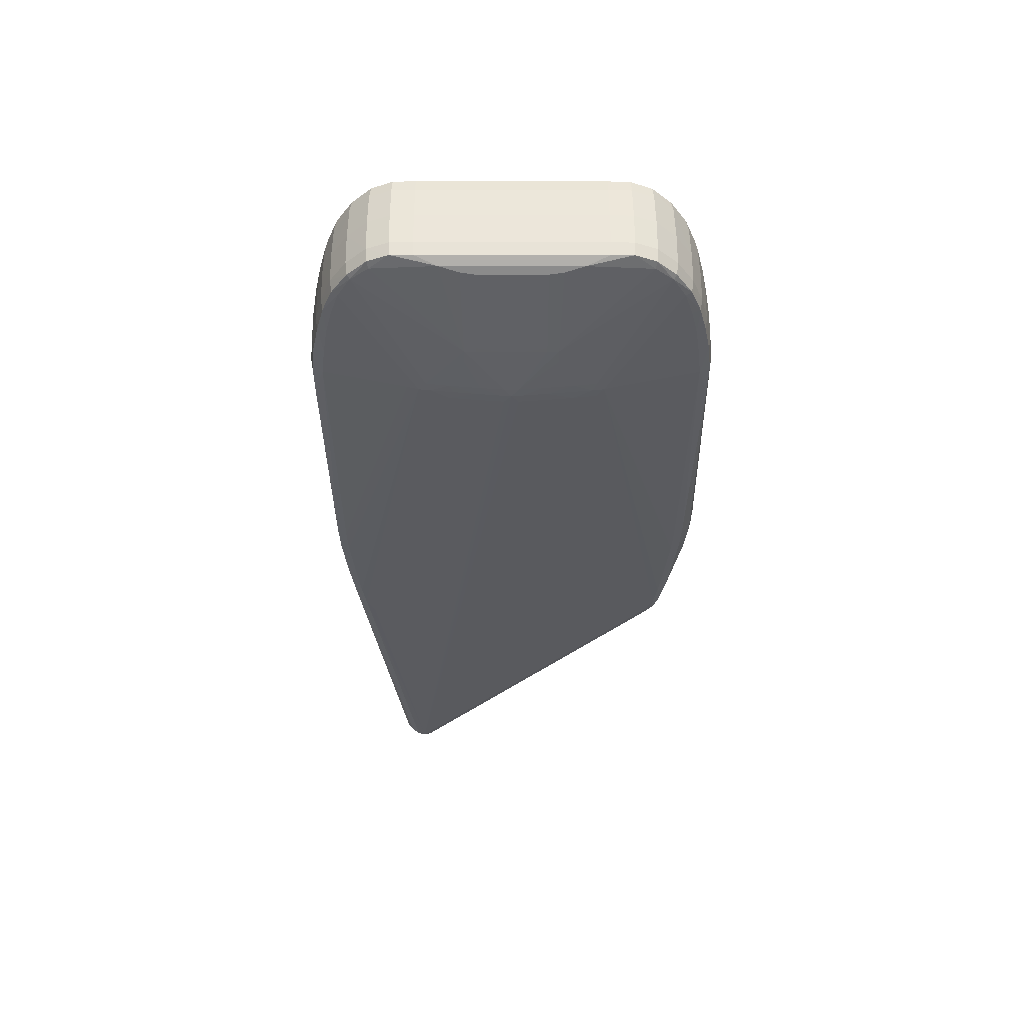
<metadata>
{"format":"obj","ext":"obj","renderer":"f3d","projection":"perspective","resolution":1024,"background":"white","views":[{"elev":-33.3,"azim":89.2,"up":"+Z"}]}
</metadata>
<code>
v -0.6415 -0.123 0.001761
v -0.6412 -0.123 -0.004484
v -0.641 -0.1281 -0.009676
v -0.641 -0.1344 -0.009695
v -0.6414 -0.1395 -0.004533
v -0.6417 -0.1396 0.001712
v -0.6419 -0.1344 0.006905
v -0.6419 -0.1282 0.006923
v -0.6379 -0.1146 0.004965
v -0.6373 -0.1146 -0.007234
v -0.6368 -0.1252 -0.01794
v -0.6369 -0.1373 -0.01798
v -0.6376 -0.148 -0.007333
v -0.6382 -0.148 0.004866
v -0.6387 -0.1374 0.01557
v -0.6386 -0.1253 0.01561
v -0.6322 -0.1089 0.007408
v -0.6313 -0.1088 -0.009014
v -0.6307 -0.1231 -0.02342
v -0.6308 -0.1395 -0.02347
v -0.6317 -0.1538 -0.009146
v -0.6326 -0.1539 0.007274
v -0.6333 -0.1396 0.02169
v -0.6331 -0.1232 0.02173
v -0.6421 -0.1265 0.003412
v -0.6418 -0.1241 -0.001388
v -0.6404 -0.1191 0.003154
v -0.6416 -0.1265 -0.006202
v -0.6399 -0.1191 -0.005721
v -0.6415 -0.1313 -0.00862
v -0.6395 -0.1268 -0.01351
v -0.6417 -0.136 -0.00623
v -0.6396 -0.1357 -0.01354
v -0.6419 -0.1385 -0.00143
v -0.6401 -0.1434 -0.005793
v -0.6422 -0.1361 0.003384
v -0.6406 -0.1435 0.003083
v -0.6423 -0.1313 0.005801
v -0.6409 -0.1357 0.01087
v -0.6408 -0.1269 0.0109
v -0.6383 -0.1192 0.01105
v -0.6376 -0.1131 -0.00113
v -0.6349 -0.1111 0.006427
v -0.637 -0.1191 -0.01335
v -0.6341 -0.1111 -0.008346
v -0.6368 -0.1313 -0.01948
v -0.6335 -0.1239 -0.02131
v -0.6372 -0.1434 -0.01342
v -0.6337 -0.1386 -0.02135
v -0.6379 -0.1495 -0.001238
v -0.6345 -0.1516 -0.008466
v -0.6385 -0.1435 0.01098
v -0.6353 -0.1516 0.006307
v -0.6387 -0.1314 0.01711
v -0.6359 -0.1387 0.01927
v -0.6358 -0.124 0.01931
v -0.6327 -0.115 0.0156
v -0.6317 -0.1068 -0.0007968
v -0.6309 -0.115 -0.01724
v -0.6306 -0.1313 -0.0255
v -0.629 -0.1229 -0.02409
v -0.6312 -0.1477 -0.01734
v -0.6291 -0.1398 -0.02414
v -0.6322 -0.1559 -0.0009424
v -0.6301 -0.1546 -0.009334
v -0.633 -0.1478 0.0155
v -0.631 -0.1547 0.007637
v -0.6333 -0.1314 0.02376
v -0.6317 -0.1399 0.02253
v -0.6315 -0.123 0.02258
v -0.6424 -0.1313 -0.001439
v -0.6408 -0.1402 0.00753
v -0.6357 -0.1461 0.01371
v -0.6349 -0.1534 -0.001085
v -0.6359 -0.1314 0.02114
v -0.6314 -0.1483 0.01614
v -0.6305 -0.1568 -0.0008545
v -0.634 -0.146 -0.01584
v -0.6403 -0.1446 -0.001359
v -0.6295 -0.1483 -0.0178
v -0.6335 -0.1313 -0.02318
v -0.6398 -0.1401 -0.01022
v -0.6289 -0.1313 -0.02624
v -0.6338 -0.1166 -0.01575
v -0.6395 -0.1313 -0.01463
v -0.6345 -0.1092 -0.0009541
v -0.6397 -0.1224 -0.01017
v -0.6317 -0.1314 0.02468
v -0.6354 -0.1166 0.0138
v -0.6401 -0.118 -0.00128
v -0.641 -0.1313 0.01199
v -0.6406 -0.1225 0.007582
v -0.291 -0.01497 0.08399
v 0.007587 -0.0178 0.1002
v 0.009887 -0.01886 0.1004
v -0.2906 0.03187 0.08407
v 0.009906 -0.01678 0.1004
v 0.009541 -0.01781 0.1003
v 0.009994 0.02903 0.1004
v -0.2914 -0.06182 0.08379
v 0.009123 -0.06466 0.1001
v -0.2276 0.1046 -0.02667
v 0.1896 -0.01907 -0.0411
v 0.1883 -0.1149 -0.032
v 0.1901 0.07675 -0.03142
v 0.2485 -0.06757 -0.02983
v 0.2494 0.02826 -0.02954
v -0.1799 -0.217 0.05174
v -0.2404 -0.1985 0.06303
v -0.1201 -0.2222 0.05614
v -0.1208 -0.2104 0.07112
v 0.1782 -0.2293 0.07904
v 0.1776 -0.217 0.09568
v 0.241 -0.2198 0.08383
v 0.2392 -0.2089 0.1007
v 0.2968 -0.2014 0.08815
v 0.293 -0.1934 0.1052
v 0.3414 -0.1634 0.09166
v 0.3314 -0.1609 0.1084
v 0.3517 -0.1171 0.09255
v 0.3398 -0.1162 0.1092
v 0.3535 0.07511 0.09313
v 0.3416 0.07438 0.1098
v 0.3441 0.1216 0.09251
v 0.334 0.1192 0.1092
v 0.3002 0.1605 0.08923
v 0.2962 0.1524 0.1062
v 0.2447 0.1799 0.08503
v 0.2427 0.1689 0.1018
v 0.1821 0.1906 0.08029
v 0.1813 0.1783 0.09686
v -0.1172 0.1773 0.07228
v -0.237 0.1677 0.06412
v -0.2736 0.1619 0.06139
v -0.2773 0.1674 0.0473
v -0.177 -0.2169 -0.003767
v -0.2359 -0.1982 -0.02147
v -0.1161 -0.2102 -0.016
v -0.1171 -0.222 -0.001092
v 0.1832 -0.216 -0.006028
v 0.1819 -0.2292 0.0119
v 0.2449 -0.208 -0.002505
v 0.2448 -0.2196 0.01469
v 0.2988 -0.1929 -0.0001531
v 0.3007 -0.2012 0.01717
v 0.337 -0.1606 0.001387
v 0.3455 -0.1632 0.01922
v 0.3558 -0.1169 0.01966
v 0.3415 -0.07155 -0.006339
v 0.3398 -0.05651 -0.00739
v 0.3424 0.03038 -0.006035
v 0.3576 0.07529 0.02024
v 0.3396 0.1195 0.002223
v 0.3481 0.1218 0.02007
v 0.302 0.1524 0.000878
v 0.3041 0.1606 0.01825
v 0.2484 0.1685 -0.001381
v 0.2486 0.1801 0.01588
v 0.1869 0.1778 -0.004852
v 0.1858 0.1908 0.01315
v -0.1125 0.1775 -0.01484
v -0.2325 0.1679 -0.02038
v -0.2692 0.1621 -0.02162
v -0.2744 0.1676 -0.007969
v 0.1979 -0.1074 -0.03197
v 0.1983 -0.08346 -0.03478
v 0.1803 0.06924 -0.03256
v 0.1802 0.04529 -0.0354
v 0.1995 0.04511 -0.03439
v 0.18 0.01264 -0.03857
v 0.1993 0.01246 -0.03759
v 0.2288 -0.01178 -0.0343
v 0.1991 -0.01149 -0.03967
v 0.1797 -0.02664 -0.04075
v 0.199 -0.02682 -0.03971
v 0.2287 -0.02712 -0.03435
v 0.1799 -0.01131 -0.04071
v 0.1987 -0.05079 -0.03778
v 0.1794 -0.0506 -0.03876
v 0.179 -0.08327 -0.03578
v 0.1786 -0.1072 -0.03309
v 0.2992 -0.202 0.05268
v 0.3025 0.1612 0.05377
v -0.2763 0.1682 0.01964
v 0.1801 -0.23 0.04547
v 0.184 0.1915 0.04673
v -0.1186 -0.2229 0.02752
v 0.2431 -0.2205 0.04927
v 0.2468 0.1808 0.05047
v 0.1897 -0.03105 -0.04031
v 0.249 -0.03163 -0.03009
v 0.1882 -0.1269 -0.02894
v 0.3545 -0.117 0.05622
v 0.1902 0.06478 -0.03303
v 0.3563 0.07525 0.05679
v 0.3442 -0.1637 0.05548
v 0.189 -0.07898 -0.03589
v 0.2339 -0.06741 -0.03184
v 0.19 0.01687 -0.03794
v 0.2494 0.01629 -0.02991
v 0.3468 0.1221 0.05634
v 0.3184 0.1187 0.1089
v 0.3158 -0.1601 0.1081
v -0.1784 -0.2178 0.02399
v -0.1805 -0.2147 0.06355
v -0.2401 -0.2063 0.06016
v -0.2109 -0.2131 0.04992
v -0.1207 -0.2198 0.06823
v -0.1497 -0.2205 0.05387
v -0.1504 -0.2089 0.06868
v 0.1775 -0.227 0.09278
v 0.1419 -0.2289 0.07638
v 0.1416 -0.2166 0.09288
v 0.2397 -0.2175 0.09786
v 0.2109 -0.2258 0.08151
v 0.2097 -0.2141 0.09828
v 0.2948 -0.1993 0.1024
v 0.2697 -0.2124 0.08605
v 0.2672 -0.2026 0.103
v 0.3385 -0.1622 0.1061
v 0.3221 -0.1843 0.09013
v 0.3159 -0.1796 0.1071
v 0.3486 -0.1169 0.107
v 0.3506 -0.1408 0.09241
v 0.339 -0.1396 0.1091
v 0.3503 0.07494 0.1076
v 0.3412 0.1204 0.107
v 0.3528 0.09882 0.09313
v 0.3412 0.09781 0.1098
v 0.2981 0.1584 0.1035
v 0.3252 0.1429 0.09111
v 0.3188 0.1382 0.108
v 0.2434 0.1776 0.09904
v 0.2733 0.172 0.0872
v 0.2705 0.1621 0.1041
v 0.1813 0.1882 0.09402
v 0.2147 0.1865 0.08274
v 0.2133 0.1747 0.09944
v 0.1453 0.1785 0.09406
v -0.117 0.1868 0.06944
v -0.1768 0.1828 0.06473
v -0.1468 0.1764 0.06983
v -0.2365 0.1755 0.0613
v -0.2767 0.1654 0.05911
v -0.2614 0.1638 0.0628
v -0.2597 0.1733 0.04826
v -0.2646 -0.1942 0.06174
v -0.1763 -0.2145 -0.01555
v -0.2359 -0.2061 -0.01862
v -0.2069 -0.2021 -0.01992
v -0.208 -0.213 -0.005349
v -0.1164 -0.2196 -0.01317
v -0.1467 -0.2203 -0.002379
v -0.1458 -0.2086 -0.01712
v 0.1827 -0.2267 -0.001826
v 0.1456 -0.2287 0.01026
v 0.2451 -0.2173 0.0006043
v 0.2146 -0.2257 0.01336
v 0.2154 -0.2124 -0.004416
v 0.3003 -0.1991 0.002756
v 0.2736 -0.2122 0.01596
v 0.2729 -0.2012 -0.00116
v 0.3442 -0.162 0.004524
v 0.3261 -0.1842 0.01832
v 0.3218 -0.1793 0.0007568
v 0.3543 -0.1167 0.004514
v 0.3546 -0.1406 0.01968
v 0.3469 -0.09272 -0.003115
v 0.356 0.07519 0.005086
v 0.3482 0.05143 -0.002684
v 0.3468 0.1207 0.005368
v 0.3568 0.099 0.02039
v 0.3037 0.1586 0.003824
v 0.3291 0.1431 0.0193
v 0.3247 0.1385 0.001705
v 0.2488 0.1778 0.001784
v 0.2772 0.1722 0.01711
v 0.2763 0.1613 -7.815e-05
v 0.1865 0.1885 -0.0005868
v 0.2185 0.1867 0.01459
v 0.219 0.1735 -0.003264
v -0.1126 0.187 -0.01195
v -0.1726 0.183 -0.01437
v -0.1422 0.1766 -0.01597
v -0.2324 0.1757 -0.01748
v -0.2035 0.1712 -0.01881
v -0.2725 0.1656 -0.01966
v -0.2568 0.1735 -0.007008
v -0.2569 0.1641 -0.0217
v -0.2602 -0.194 -0.02276
v -0.2813 0.1545 0.06171
v -0.2883 0.1595 0.04668
v -0.2854 0.1597 -0.00858
v -0.2768 0.1547 -0.02279
v 0.1995 0.06907 -0.03144
v -0.2798 -0.1843 -0.02379
v 0.2348 0.0284 -0.03155
v 0.1901 0.04082 -0.03553
v 0.1902 0.08873 -0.0283
v 0.1899 -0.007089 -0.04024
v 0.2492 -0.007671 -0.03002
v 0.2488 -0.05559 -0.03012
v 0.1893 -0.05502 -0.03815
v 0.1887 -0.103 -0.03353
v 0.255 -0.06177 -0.02841
v 0.2424 0.02247 -0.03097
v 0.2558 0.02234 -0.02816
v 0.2416 -0.06163 -0.03122
v 0.3404 0.01538 -0.007175
v -0.2875 0.1601 0.01902
v 0.2128 -0.2265 0.04744
v 0.2167 0.1874 0.04867
v -0.1482 -0.2212 0.02574
v 0.1437 -0.2296 0.04331
v 0.2719 -0.2131 0.05102
v 0.2755 0.1728 0.05217
v -0.2584 0.1742 0.02061
v 0.3534 -0.1409 0.05609
v 0.3556 0.09912 0.05681
v 0.3093 -0.175 0.1075
v 0.3247 -0.1848 0.05426
v 0.3277 0.1436 0.05524
v 0.3122 0.1337 0.1084
v -0.2095 -0.2138 0.02228
v -0.2115 -0.2108 0.06168
v -0.1503 -0.2181 0.0658
v 0.1413 -0.2265 0.08996
v 0.2099 -0.2235 0.0954
v 0.2681 -0.2102 0.1002
v 0.3196 -0.1827 0.1045
v 0.3475 -0.1401 0.1069
v 0.3497 0.09818 0.1076
v 0.3227 0.1412 0.1055
v 0.2716 0.1697 0.1013
v 0.2137 0.1842 0.09662
v 0.1452 0.1885 0.0912
v -0.1466 0.1856 0.067
v -0.2079 0.1794 0.06285
v -0.2596 0.171 0.06004
v -0.2631 -0.2014 0.05893
v -0.2073 -0.2106 -0.01709
v -0.1461 -0.2179 -0.01429
v 0.1464 -0.2263 -0.003296
v 0.2152 -0.2233 -0.0005497
v 0.2735 -0.21 0.001707
v 0.3252 -0.1824 0.003749
v 0.3531 -0.1399 0.004922
v 0.3554 0.09843 0.005634
v 0.3283 0.1415 0.004715
v 0.2771 0.17 0.002842
v 0.219 0.1844 0.0006672
v 0.1503 0.1887 -0.002057
v -0.1423 0.1858 -0.01308
v -0.2037 0.1796 -0.01593
v -0.2555 0.1712 -0.01873
v -0.2589 -0.2012 -0.01984
v -0.2871 0.1579 0.05853
v -0.283 0.1581 -0.02024
v 0.2531 -0.05564 -0.02907
v 0.2537 0.01625 -0.02885
v 0.3285 -0.06075 0.1093
v 0.3293 0.01913 0.1096
v 0.3301 -0.01006 0.1096
v 0.3299 -0.03158 0.1096
v -0.1169 0.1981 0.05338
v -0.1665 0.1939 0.04617
v -0.1442 0.1962 0.05097
v -0.1678 0.1941 0.02518
v -0.116 0.2019 0.03492
v -0.1139 0.1982 0.003173
v -0.164 0.194 0.004481
v -0.1152 0.2019 0.02162
v -0.1413 0.1963 0.002339
v -0.1301 0.1974 0.05237
v -0.1172 0.1966 0.05704
v -0.1681 0.1941 0.03818
v -0.1706 0.1925 0.04942
v -0.1159 0.2024 0.03195
v -0.1579 0.195 0.04894
v -0.1379 0.2005 0.03069
v -0.1282 0.2013 0.03414
v -0.1274 0.2013 0.02096
v -0.1375 0.2005 0.02325
v -0.1272 0.1975 0.002612
v -0.1138 0.1968 -0.0005068
v -0.1666 0.1941 0.01222
v -0.1678 0.1926 0.0007573
v -0.1154 0.2024 0.02459
v -0.1552 0.1951 0.002737
v -0.1306 0.1959 0.056
v -0.1599 0.1934 0.05373
v -0.1279 0.2018 0.03121
v -0.1273 0.1961 -0.001057
v -0.1566 0.1935 -0.002257
v -0.1275 0.2018 0.02391
f 59 18 358
f 134 96 245
f 314 141 185
f 256 141 314
f 256 314 187
f 187 212 110
f 187 314 212
f 344 140 259
f 226 223 120
f 292 310 58
f 292 184 310
f 291 88 96
f 291 96 134
f 134 357 291
f 96 88 93
f 88 100 93
f 93 99 96
f 17 292 58
f 357 292 17
f 59 358 19
f 19 358 61
f 19 47 59
f 19 61 83
f 296 290 83
f 83 179 296
f 352 159 282
f 269 272 152
f 129 238 96
f 239 245 96
f 319 272 201
f 342 136 248
f 112 314 185
f 212 314 112
f 113 100 213
f 247 100 88
f 247 213 100
f 328 115 216
f 216 100 113
f 216 115 100
f 214 115 328
f 101 100 219
f 100 115 219
f 115 214 219
f 202 99 229
f 323 99 202
f 229 125 202
f 202 125 323
f 140 343 252
f 252 138 140
f 342 254 252
f 254 138 252
f 255 140 344
f 255 343 140
f 344 141 255
f 255 141 256
f 256 343 255
f 253 136 342
f 342 252 253
f 217 218 116
f 261 260 145
f 152 193 148
f 148 193 267
f 148 269 152
f 229 99 362
f 223 226 121
f 229 226 332
f 332 125 229
f 227 125 332
f 195 193 152
f 152 272 195
f 195 272 319
f 267 193 318
f 224 193 120
f 224 318 193
f 147 264 263
f 250 254 342
f 342 137 250
f 250 137 254
f 59 47 84
f 58 18 45
f 45 84 10
f 45 18 59
f 59 84 45
f 43 17 58
f 88 291 70
f 70 24 88
f 70 291 357
f 357 24 70
f 41 40 16
f 17 43 57
f 357 17 57
f 57 24 357
f 282 159 161
f 294 102 83
f 83 61 294
f 61 358 294
f 293 164 358
f 293 18 58
f 293 358 18
f 58 310 293
f 310 184 293
f 184 164 293
f 179 190 303
f 273 349 275
f 385 352 282
f 153 107 275
f 96 238 131
f 131 239 96
f 131 238 236
f 236 239 131
f 154 201 272
f 274 322 154
f 154 322 201
f 127 99 323
f 237 233 128
f 128 312 237
f 238 129 335
f 129 233 335
f 236 238 335
f 335 233 237
f 335 130 236
f 237 130 335
f 312 128 189
f 189 128 234
f 369 365 236
f 236 130 369
f 251 248 136
f 251 136 324
f 215 112 185
f 328 112 215
f 215 214 328
f 110 212 327
f 329 219 214
f 329 218 217
f 313 187 110
f 139 253 252
f 139 343 256
f 139 252 343
f 256 187 139
f 187 313 139
f 139 313 253
f 145 264 182
f 116 182 221
f 260 261 345
f 263 264 346
f 346 264 145
f 145 260 346
f 304 165 104
f 104 138 254
f 104 181 304
f 254 137 104
f 104 137 290
f 290 181 104
f 262 104 144
f 260 345 144
f 144 345 262
f 269 148 266
f 266 148 267
f 123 226 229
f 123 121 226
f 227 332 124
f 124 231 227
f 201 322 124
f 322 231 124
f 122 332 226
f 122 226 120
f 120 193 122
f 193 195 122
f 118 224 331
f 120 223 331
f 331 224 120
f 119 331 225
f 225 361 101
f 223 121 225
f 225 331 223
f 180 296 179
f 304 181 180
f 290 296 180
f 180 181 290
f 179 303 180
f 11 84 47
f 99 93 94
f 94 98 99
f 99 98 97
f 40 8 91
f 89 43 41
f 89 57 43
f 41 16 89
f 236 365 375
f 132 239 336
f 336 240 132
f 336 239 236
f 236 375 336
f 336 375 240
f 132 240 242
f 134 245 339
f 353 385 282
f 161 105 284
f 282 161 284
f 284 353 282
f 299 161 159
f 299 105 161
f 275 105 155
f 155 105 278
f 155 273 275
f 275 107 295
f 295 105 275
f 107 169 295
f 194 105 295
f 295 169 194
f 289 355 285
f 170 294 168
f 294 289 168
f 177 294 170
f 102 294 177
f 177 103 83
f 83 102 177
f 178 303 190
f 174 190 179
f 174 179 83
f 103 190 174
f 83 103 174
f 158 189 277
f 280 312 158
f 312 189 158
f 183 231 322
f 183 322 274
f 351 160 280
f 175 190 103
f 175 178 190
f 309 301 360
f 107 153 270
f 272 269 348
f 348 154 272
f 269 270 348
f 348 270 153
f 323 125 232
f 232 127 323
f 230 127 232
f 232 125 227
f 334 127 230
f 334 230 234
f 234 128 334
f 334 128 233
f 96 99 235
f 99 127 235
f 235 129 96
f 127 334 235
f 235 233 129
f 235 334 233
f 365 369 381
f 280 160 186
f 186 312 280
f 237 312 186
f 186 130 237
f 290 137 249
f 249 356 290
f 211 216 113
f 328 216 211
f 113 213 211
f 213 327 211
f 211 112 328
f 212 112 211
f 211 327 212
f 111 327 213
f 73 14 53
f 209 313 110
f 218 188 315
f 315 188 261
f 315 116 218
f 315 182 116
f 315 261 145
f 145 182 315
f 264 147 321
f 321 182 264
f 321 221 182
f 118 221 321
f 217 116 330
f 116 221 330
f 262 345 142
f 259 104 142
f 142 104 262
f 268 146 106
f 106 149 268
f 269 266 268
f 268 270 269
f 140 138 192
f 138 104 192
f 192 259 140
f 192 104 259
f 265 104 165
f 265 144 104
f 265 165 106
f 106 146 265
f 265 146 263
f 263 346 265
f 265 346 260
f 260 144 265
f 121 123 363
f 229 362 363
f 363 123 229
f 363 362 99
f 99 97 363
f 332 122 228
f 228 124 332
f 228 195 319
f 228 122 195
f 319 201 228
f 201 124 228
f 101 219 117
f 117 320 101
f 117 329 217
f 219 329 117
f 203 225 101
f 101 320 203
f 119 225 203
f 203 320 119
f 304 180 197
f 197 180 303
f 10 84 44
f 84 11 44
f 44 11 31
f 92 40 41
f 41 27 92
f 92 8 40
f 41 43 9
f 9 27 41
f 95 97 98
f 98 94 95
f 95 363 97
f 95 94 93
f 95 100 101
f 95 93 100
f 31 11 46
f 46 11 47
f 290 356 63
f 83 290 63
f 53 14 74
f 74 14 50
f 13 74 50
f 50 14 37
f 54 91 15
f 15 75 54
f 54 75 16
f 54 16 40
f 40 91 54
f 24 57 56
f 57 89 56
f 56 89 16
f 56 75 24
f 16 75 56
f 133 242 240
f 132 242 133
f 133 239 132
f 245 239 133
f 244 357 134
f 134 339 244
f 184 292 135
f 135 292 357
f 357 244 135
f 287 164 288
f 288 355 287
f 358 164 287
f 354 285 394
f 297 169 107
f 171 169 297
f 103 177 300
f 300 177 170
f 278 105 157
f 162 284 105
f 105 289 162
f 162 354 353
f 162 289 285
f 285 354 162
f 194 168 167
f 167 168 289
f 167 105 194
f 167 289 105
f 231 183 126
f 234 230 126
f 156 183 274
f 274 349 156
f 349 273 156
f 156 273 277
f 316 189 234
f 277 189 316
f 234 126 316
f 316 126 183
f 316 156 277
f 183 156 316
f 159 352 279
f 279 351 159
f 160 351 279
f 352 385 279
f 350 155 278
f 273 155 350
f 278 157 350
f 277 273 350
f 350 158 277
f 394 384 393
f 393 384 385
f 393 353 394
f 385 353 393
f 388 186 160
f 385 384 370
f 370 279 385
f 178 175 198
f 198 308 106
f 175 308 198
f 150 149 106
f 150 268 149
f 150 301 309
f 176 301 191
f 301 150 191
f 307 107 309
f 309 360 307
f 307 360 107
f 107 360 200
f 200 360 301
f 309 107 151
f 107 270 151
f 270 268 151
f 151 150 309
f 268 150 151
f 154 348 271
f 271 349 274
f 274 154 271
f 271 348 153
f 275 349 271
f 271 153 275
f 333 232 227
f 230 232 333
f 227 231 333
f 333 126 230
f 231 126 333
f 65 249 341
f 248 251 341
f 341 249 137
f 341 137 342
f 342 248 341
f 356 249 80
f 80 63 356
f 62 63 80
f 80 249 65
f 65 21 80
f 21 62 80
f 114 188 218
f 214 215 114
f 218 329 114
f 114 329 214
f 261 188 143
f 143 345 261
f 311 215 185
f 311 143 188
f 311 114 215
f 188 114 311
f 52 73 15
f 14 73 52
f 52 37 14
f 66 67 76
f 76 23 66
f 66 23 73
f 66 73 53
f 313 209 204
f 324 136 204
f 136 253 204
f 253 313 204
f 118 321 196
f 196 321 147
f 196 224 118
f 318 224 196
f 267 318 196
f 196 147 267
f 220 331 119
f 118 331 220
f 220 221 118
f 220 330 221
f 257 142 345
f 345 143 257
f 344 259 257
f 259 142 257
f 263 146 347
f 146 268 347
f 347 268 266
f 347 266 267
f 347 147 263
f 267 147 347
f 364 225 121
f 121 363 364
f 361 225 364
f 101 361 364
f 364 95 101
f 363 95 364
f 222 220 119
f 330 220 222
f 119 320 222
f 320 117 222
f 217 330 222
f 222 117 217
f 303 178 166
f 166 197 303
f 178 198 166
f 304 197 166
f 166 165 304
f 106 165 166
f 166 198 106
f 87 29 10
f 10 44 87
f 87 44 31
f 31 3 87
f 3 28 87
f 87 2 29
f 28 2 87
f 1 92 27
f 27 9 42
f 42 9 43
f 29 2 90
f 27 42 90
f 90 1 27
f 10 29 90
f 90 42 10
f 81 46 47
f 20 63 62
f 83 63 20
f 53 74 22
f 22 66 53
f 67 66 22
f 67 22 77
f 324 207 77
f 77 21 65
f 77 251 324
f 65 341 77
f 77 341 251
f 51 62 21
f 21 74 51
f 74 13 51
f 79 13 50
f 50 37 79
f 79 37 6
f 38 91 8
f 38 7 91
f 15 91 39
f 91 7 39
f 374 375 365
f 365 381 374
f 381 367 374
f 379 367 381
f 246 244 339
f 246 135 244
f 246 339 377
f 387 355 288
f 288 371 387
f 394 285 387
f 285 355 387
f 317 246 376
f 288 164 317
f 317 164 184
f 184 135 317
f 135 246 317
f 355 289 163
f 163 287 355
f 163 289 294
f 163 294 358
f 358 287 163
f 394 353 283
f 283 354 394
f 353 354 283
f 194 169 298
f 298 168 194
f 199 169 171
f 171 300 199
f 199 298 169
f 168 298 199
f 170 168 199
f 199 300 170
f 105 299 281
f 281 157 105
f 281 299 159
f 159 351 281
f 353 284 286
f 286 162 353
f 284 162 286
f 276 350 157
f 276 281 351
f 157 281 276
f 158 350 276
f 280 158 276
f 276 351 280
f 160 279 372
f 372 388 160
f 279 370 372
f 378 369 130
f 130 186 378
f 186 388 378
f 359 191 150
f 176 191 302
f 191 359 302
f 302 359 106
f 106 308 302
f 302 175 176
f 302 308 175
f 173 175 103
f 176 175 173
f 103 300 173
f 171 297 173
f 173 300 171
f 143 311 258
f 344 257 258
f 258 257 143
f 258 141 344
f 185 141 258
f 258 311 185
f 76 67 206
f 206 340 76
f 247 340 206
f 15 73 55
f 73 23 55
f 55 75 15
f 55 23 75
f 68 23 88
f 75 23 68
f 88 24 68
f 24 75 68
f 69 23 76
f 76 340 69
f 88 23 69
f 69 340 247
f 69 247 88
f 324 204 108
f 108 207 324
f 108 204 209
f 26 2 28
f 26 28 71
f 26 90 2
f 1 90 26
f 86 43 58
f 86 42 43
f 58 45 86
f 86 45 10
f 10 42 86
f 83 20 60
f 60 20 81
f 60 19 83
f 47 19 60
f 60 81 47
f 64 22 74
f 64 77 22
f 64 74 21
f 21 77 64
f 62 51 78
f 78 51 13
f 78 20 62
f 30 28 3
f 71 28 30
f 31 46 85
f 4 30 85
f 85 3 31
f 85 30 3
f 13 79 35
f 36 38 71
f 7 38 36
f 37 52 72
f 72 52 15
f 15 39 72
f 6 37 72
f 72 36 6
f 72 39 7
f 7 36 72
f 391 374 367
f 367 379 391
f 391 379 377
f 366 246 377
f 376 246 366
f 377 379 366
f 366 380 376
f 379 380 366
f 392 381 369
f 369 378 392
f 392 379 381
f 392 380 379
f 392 383 380
f 392 378 388
f 305 150 106
f 106 359 305
f 305 359 150
f 176 173 172
f 172 173 200
f 172 301 176
f 172 200 301
f 107 200 306
f 200 173 306
f 306 297 107
f 306 173 297
f 208 209 110
f 110 327 208
f 327 111 208
f 207 108 205
f 71 38 25
f 25 26 71
f 1 26 25
f 25 38 8
f 8 92 25
f 92 1 25
f 82 35 5
f 5 35 79
f 375 374 390
f 374 391 390
f 377 339 243
f 243 391 377
f 338 391 243
f 243 339 245
f 245 133 243
f 382 370 384
f 382 372 370
f 288 317 386
f 386 371 288
f 386 383 371
f 210 208 111
f 247 206 109
f 208 210 109
f 109 210 111
f 213 247 109
f 109 111 213
f 207 205 325
f 325 77 207
f 67 77 325
f 325 206 67
f 326 108 209
f 326 205 108
f 209 208 326
f 326 325 205
f 208 109 326
f 326 109 206
f 206 325 326
f 48 12 78
f 48 78 13
f 13 35 48
f 48 35 82
f 33 82 4
f 4 85 33
f 33 48 82
f 12 48 33
f 33 85 46
f 46 12 33
f 20 78 49
f 78 12 49
f 81 20 49
f 46 81 49
f 49 12 46
f 4 82 32
f 82 5 32
f 32 30 4
f 71 30 32
f 34 79 6
f 34 5 79
f 34 32 5
f 6 36 34
f 34 36 71
f 71 32 34
f 337 390 391
f 337 133 240
f 240 375 337
f 375 390 337
f 337 243 133
f 338 243 337
f 383 392 395
f 395 392 388
f 388 372 395
f 372 382 395
f 394 387 389
f 389 387 371
f 371 383 389
f 383 395 389
f 389 395 382
f 383 386 368
f 376 380 368
f 380 383 368
f 368 317 376
f 368 386 317
f 241 391 338
f 338 337 241
f 241 337 391
f 373 382 384
f 373 389 382
f 373 384 394
f 394 389 373

</code>
